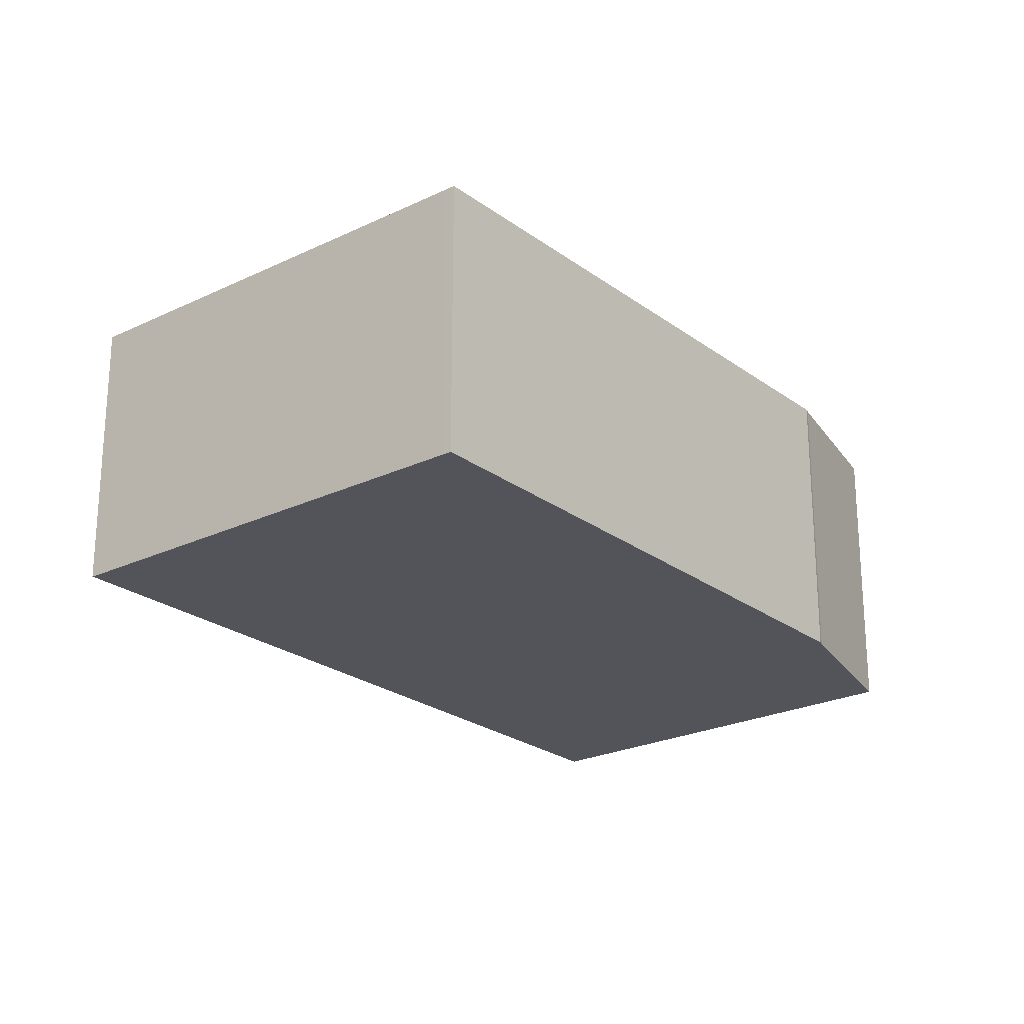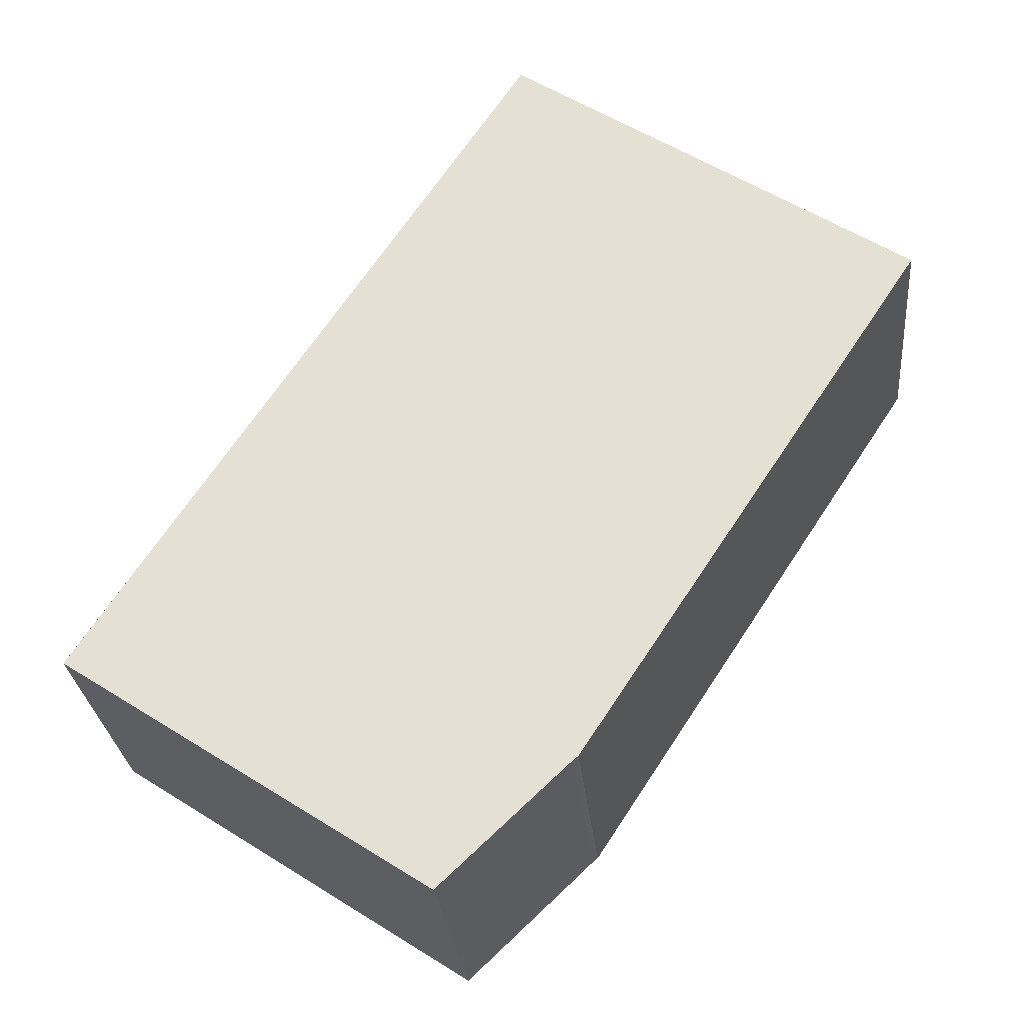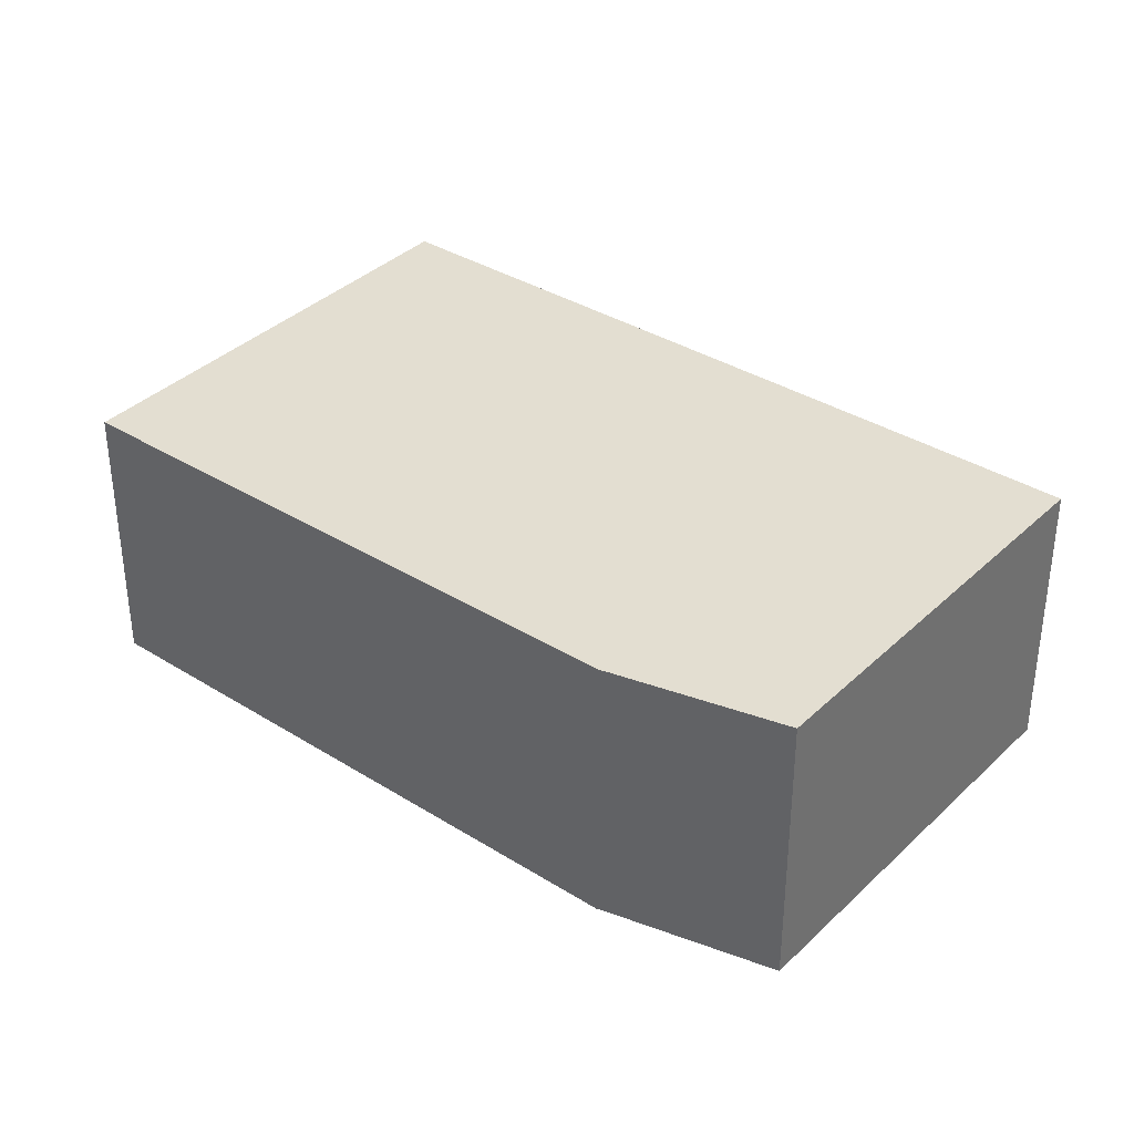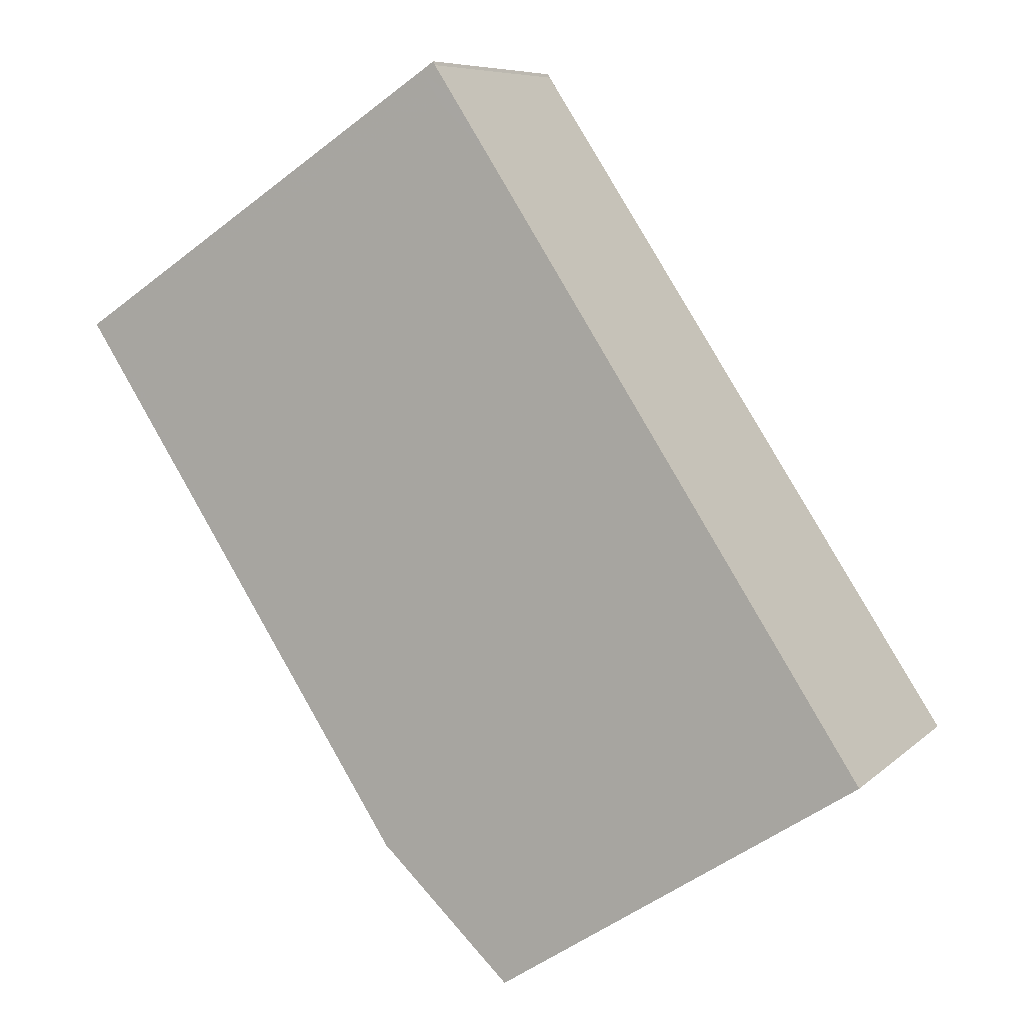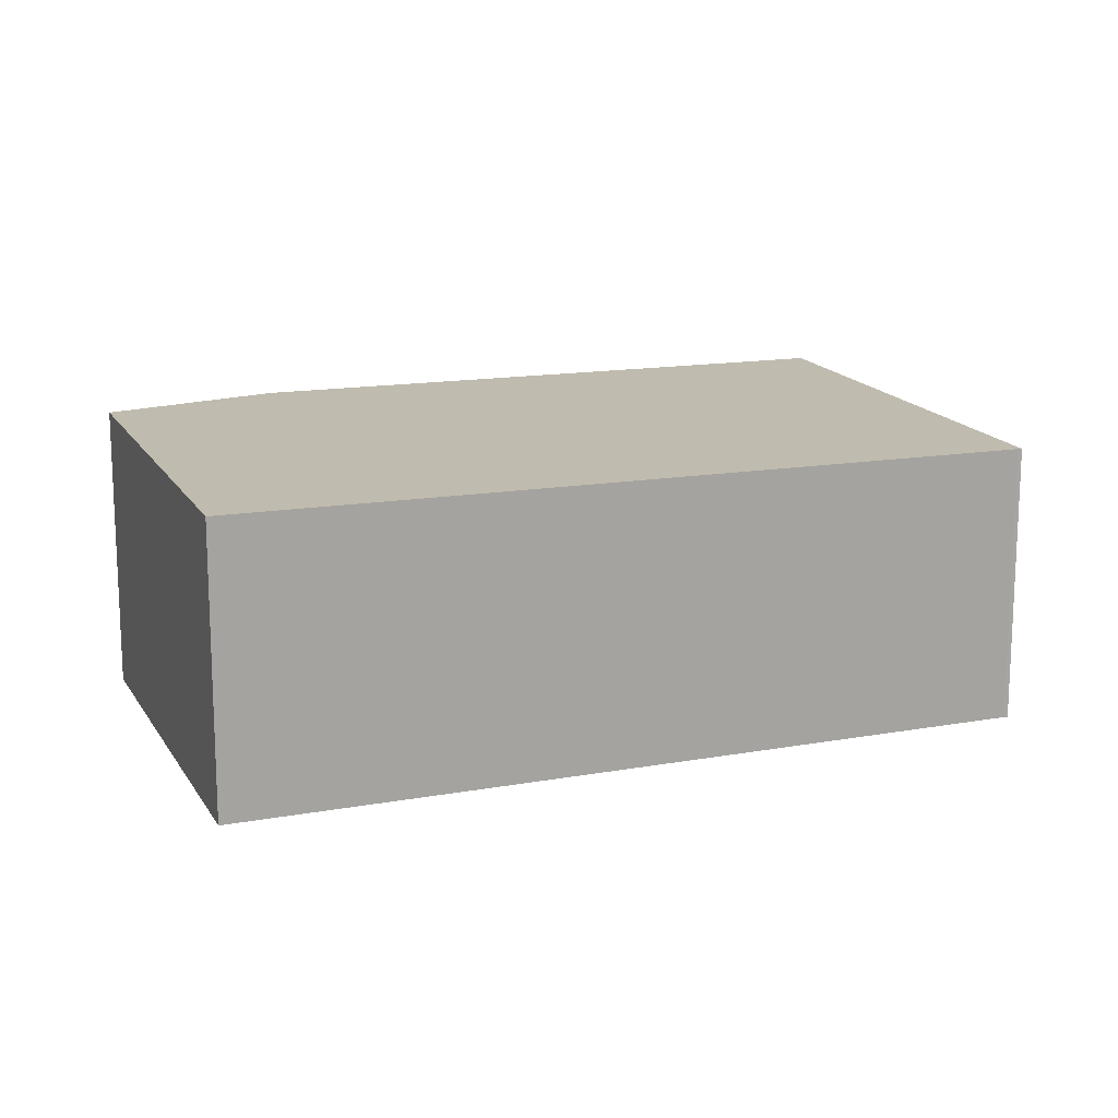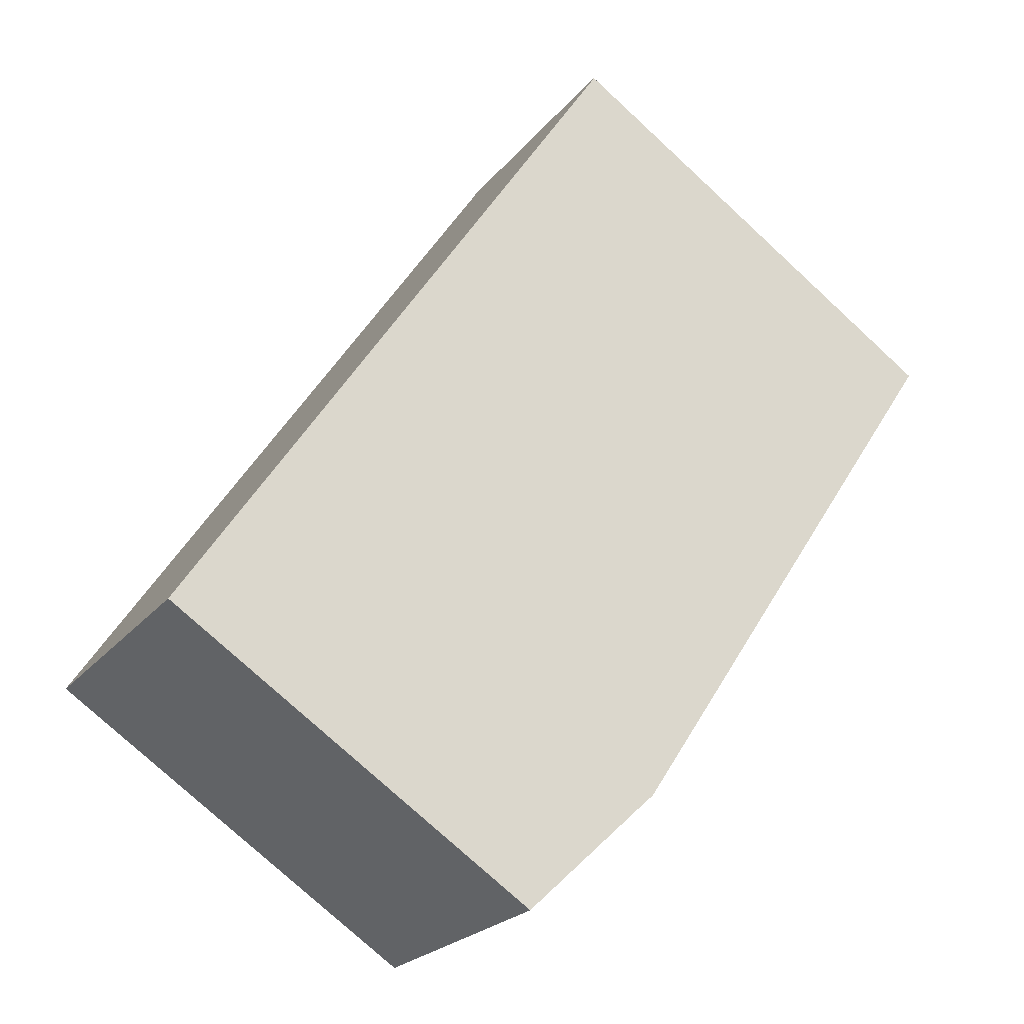
<metadata>
{"format":"obj","ext":"obj","renderer":"f3d","projection":"perspective","resolution":1024,"background":"white","views":[{"elev":-23.8,"azim":-107.8,"up":"+Z"},{"elev":-27.6,"azim":-174.6,"up":"+Y"},{"elev":36.6,"azim":-17.4,"up":"+Z"},{"elev":7.7,"azim":24.7,"up":"+Y"},{"elev":15.9,"azim":102.4,"up":"+Z"},{"elev":-22.7,"azim":151.9,"up":"+Y"}]}
</metadata>
<code>
v -880.7 -811.6 2.356
v -880.7 -811.7 2.357
v -876.9 -817.4 2.426
v -880 -819.4 2.443
v -881.1 -818.4 2.43
v -881.1 -818.3 2.429
v -884.1 -813.9 2.375
v -880.9 -818.6 2.432
v -884 -813.8 2.374
v -884 -813.8 2.374
v -884.1 -813.9 2.375
v -880.7 -811.6 2.356
v -883.8 -814.1 2.377
v -883.9 -814.1 2.378
v -880.5 -811.9 2.36
v -883.6 -814.6 2.384
v -883.5 -814.6 2.383
v -880.2 -812.4 2.365
v -880.2 -812.4 2.365
v -880.5 -811.9 2.36
v -877.4 -816.6 2.417
v -880.6 -812 2.36
v -880.3 -812.5 2.366
v -877 -817.4 2.427
v -876.9 -817.4 2.426
v -877 -817.4 2.427
v -880 -819.4 2.443
v -880.7 -811.7 2.356
v -880.7 -811.6 2.356
v -880.8 -811.7 2.357
v -880.8 -811.7 2.357
v -880.7 -811.6 2.356
v -880.7 -811.6 2.356
v -880.7 -811.6 0
v -880.7 -811.6 0
v -880.5 -811.9 2.36
v -880.7 -811.7 2.357
v -880.7 -811.7 0
v -880.5 -811.9 0
v -877 -817.4 2.427
v -876.9 -817.4 2.426
v -876.9 -817.4 0
v -877 -817.4 0
v -880 -819.4 2.443
v -880 -819.4 2.443
v -880 -819.4 0
v -880 -819.4 0
v -881.1 -818.3 2.429
v -881.1 -818.4 2.43
v -881.1 -818.4 0
v -881.1 -818.3 0
v -883.6 -814.6 2.384
v -881.1 -818.3 2.429
v -881.1 -818.3 0
v -883.6 -814.6 0
v -884 -813.8 2.374
v -884.1 -813.9 2.375
v -884.1 -813.9 0
v -884 -813.8 0
v -881.1 -818.4 2.43
v -880.9 -818.6 2.432
v -880.9 -818.6 0
v -881.1 -818.4 0
v -880.8 -811.7 2.357
v -884 -813.8 2.374
v -884 -813.8 0
v -880.8 -811.7 0
v -884.1 -813.9 2.375
v -884.1 -813.9 2.375
v -884.1 -813.9 0
v -884.1 -813.9 0
v -880.7 -811.7 2.357
v -880.7 -811.6 2.356
v -880.7 -811.6 0
v -880.7 -811.7 0
v -884.1 -813.9 2.375
v -883.9 -814.1 2.378
v -883.9 -814.1 0
v -884.1 -813.9 0
v -880.2 -812.4 2.365
v -880.5 -811.9 2.36
v -880.5 -811.9 0
v -880.2 -812.4 4.441e-16
v -883.9 -814.1 2.378
v -883.6 -814.6 2.384
v -883.6 -814.6 0
v -883.9 -814.1 0
v -877.4 -816.6 2.417
v -880.2 -812.4 2.365
v -880.2 -812.4 4.441e-16
v -877.4 -816.6 0
v -876.9 -817.4 2.426
v -877.4 -816.6 2.417
v -877.4 -816.6 0
v -876.9 -817.4 0
v -880 -819.4 2.443
v -877 -817.4 2.427
v -877 -817.4 0
v -880 -819.4 0
v -876.9 -817.4 2.426
v -876.9 -817.4 2.426
v -876.9 -817.4 0
v -876.9 -817.4 0
v -880.9 -818.6 2.432
v -880 -819.4 2.443
v -880 -819.4 0
v -880.9 -818.6 0
v -880.7 -811.6 2.356
v -880.7 -811.6 2.356
v -880.7 -811.6 0
v -880.7 -811.6 0
v -880.7 -811.6 2.356
v -880.8 -811.7 2.357
v -880.8 -811.7 0
v -880.7 -811.6 0
v -880.7 -811.6 0
v -880.7 -811.7 0
v -876.9 -817.4 0
v -880 -819.4 0
v -881.1 -818.4 0
v -881.1 -818.3 0
v -884.1 -813.9 0
f 29 1 12 28
f 11 7 9 10
f 14 11 10 13
f 28 12 2 15 20
f 17 8 5 6 16
f 19 18 21
f 16 14 13 17
f 20 15 18 19
f 23 17 13 22
f 27 8 17 23 26
f 22 20 19 23
f 26 23 19 21 25
f 25 3 24 26
f 26 24 4 27
f 31 10 9 30
f 22 13 10 31
f 30 29 28 31
f 31 28 20 22
f 33 34 35 32
f 37 38 39 36
f 41 42 43 40
f 45 46 47 44
f 49 50 51 48
f 53 54 55 52
f 57 58 59 56
f 61 62 63 60
f 65 66 67 64
f 69 70 71 68
f 73 74 75 72
f 77 78 79 76
f 81 82 83 80
f 85 86 87 84
f 89 90 91 88
f 93 94 95 92
f 97 98 99 96
f 101 102 103 100
f 105 106 107 104
f 109 110 111 108
f 113 114 115 112
f 117 118 119 120 121 122 116

</code>
